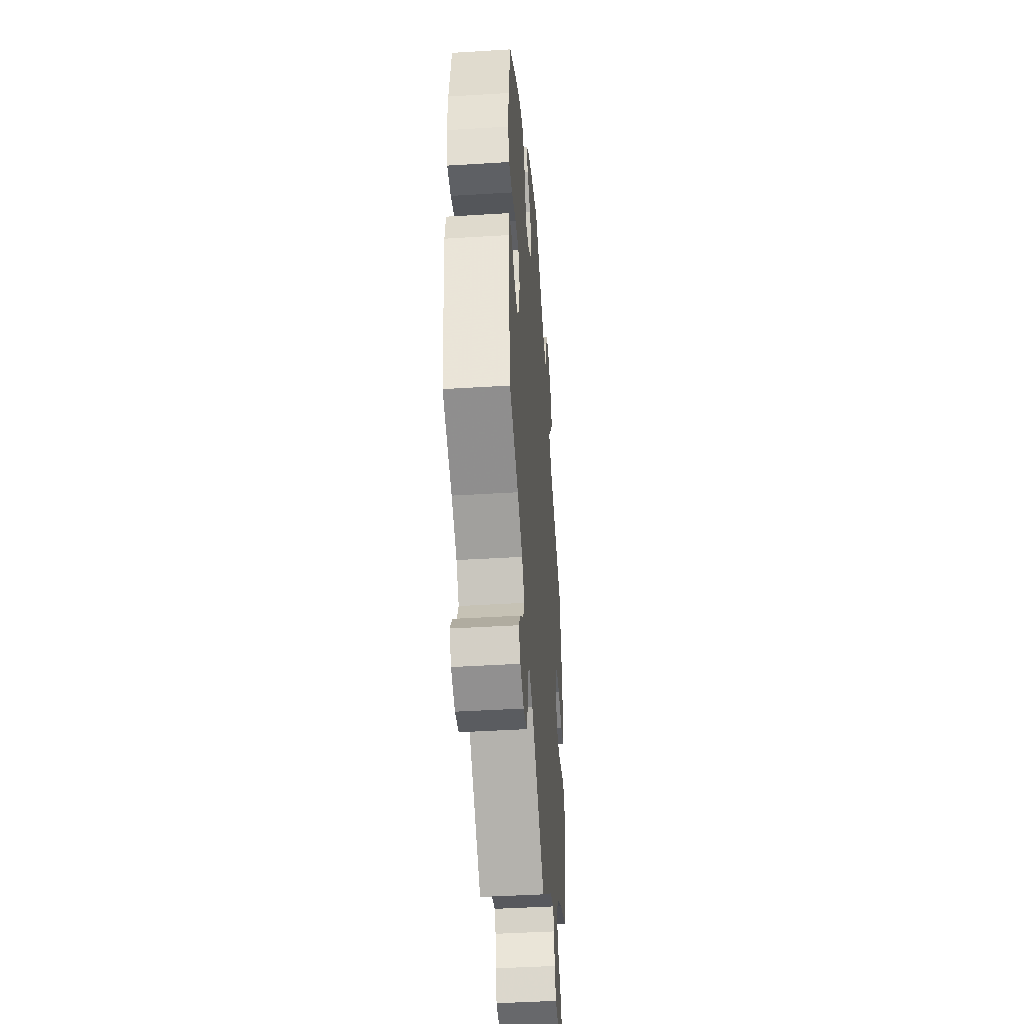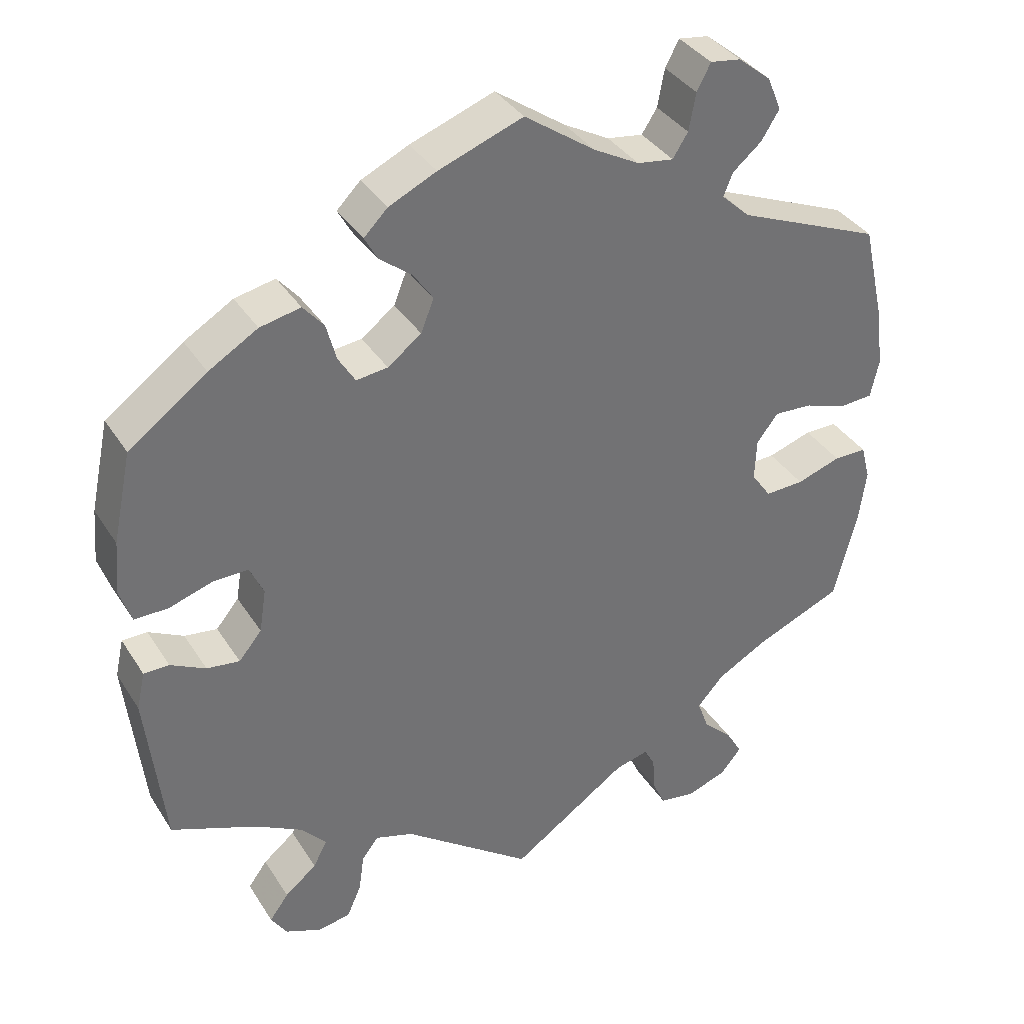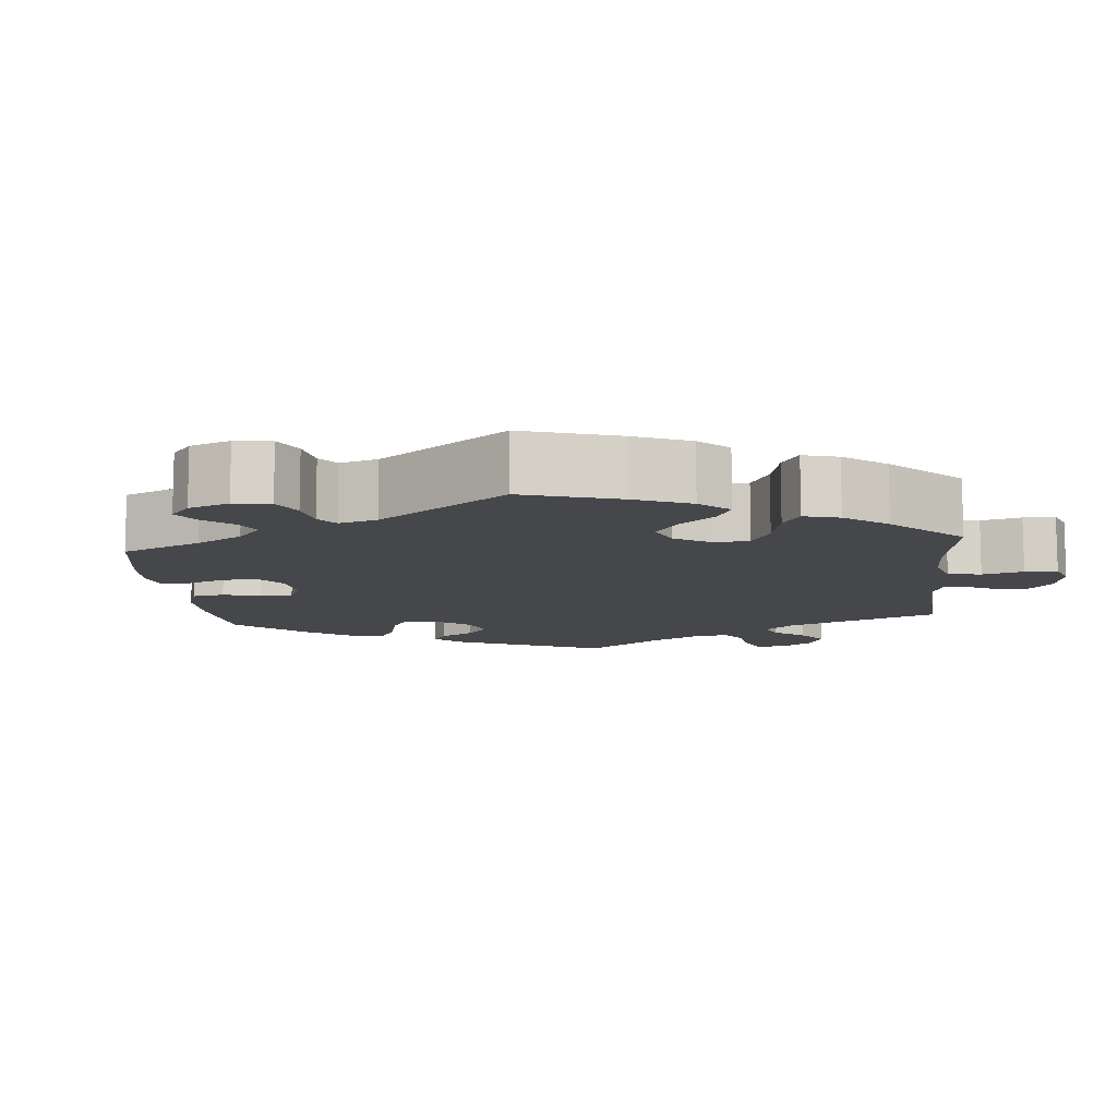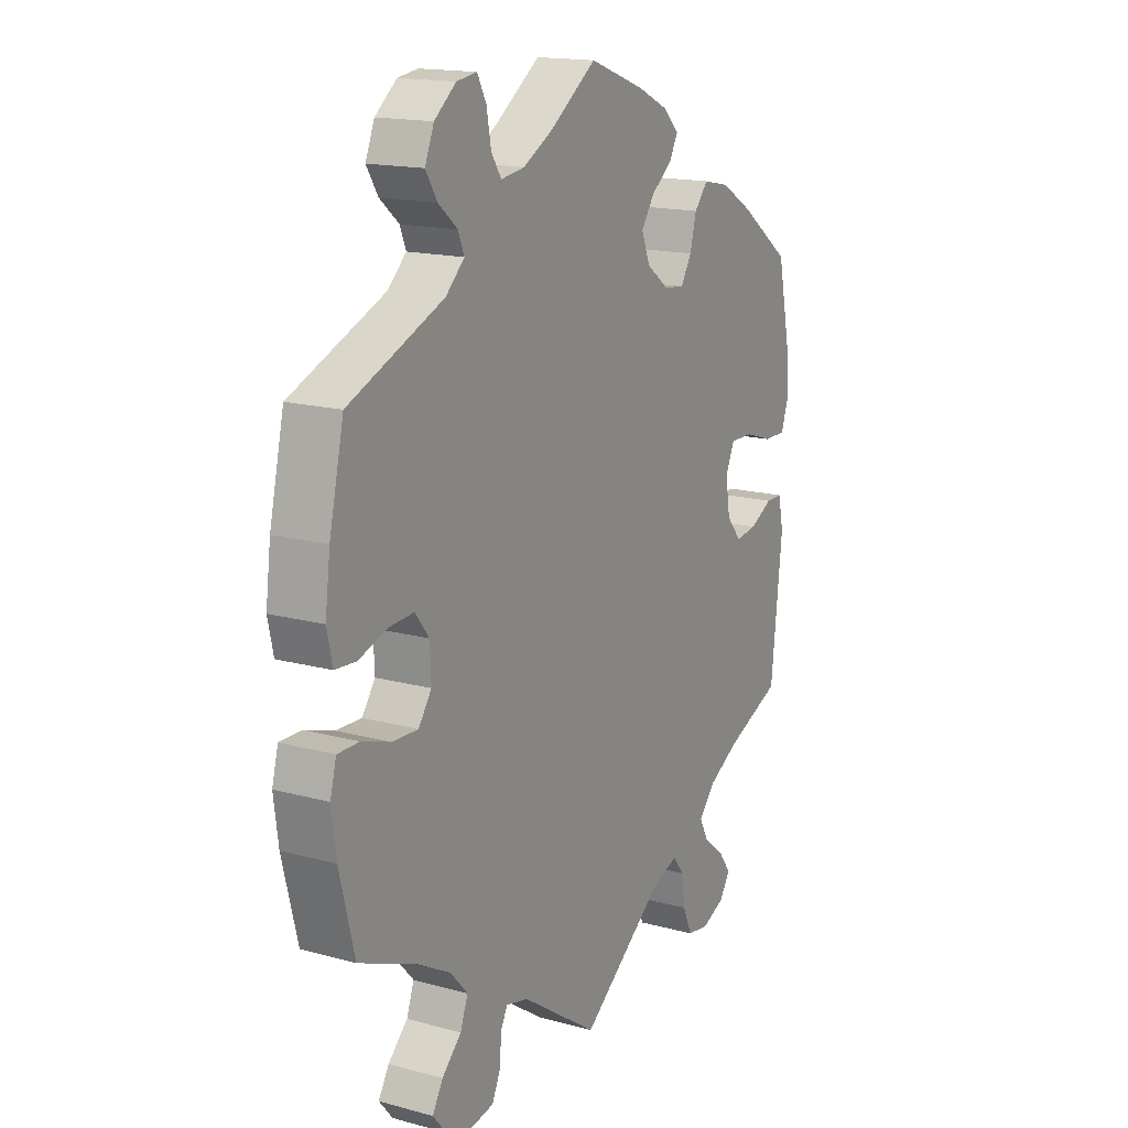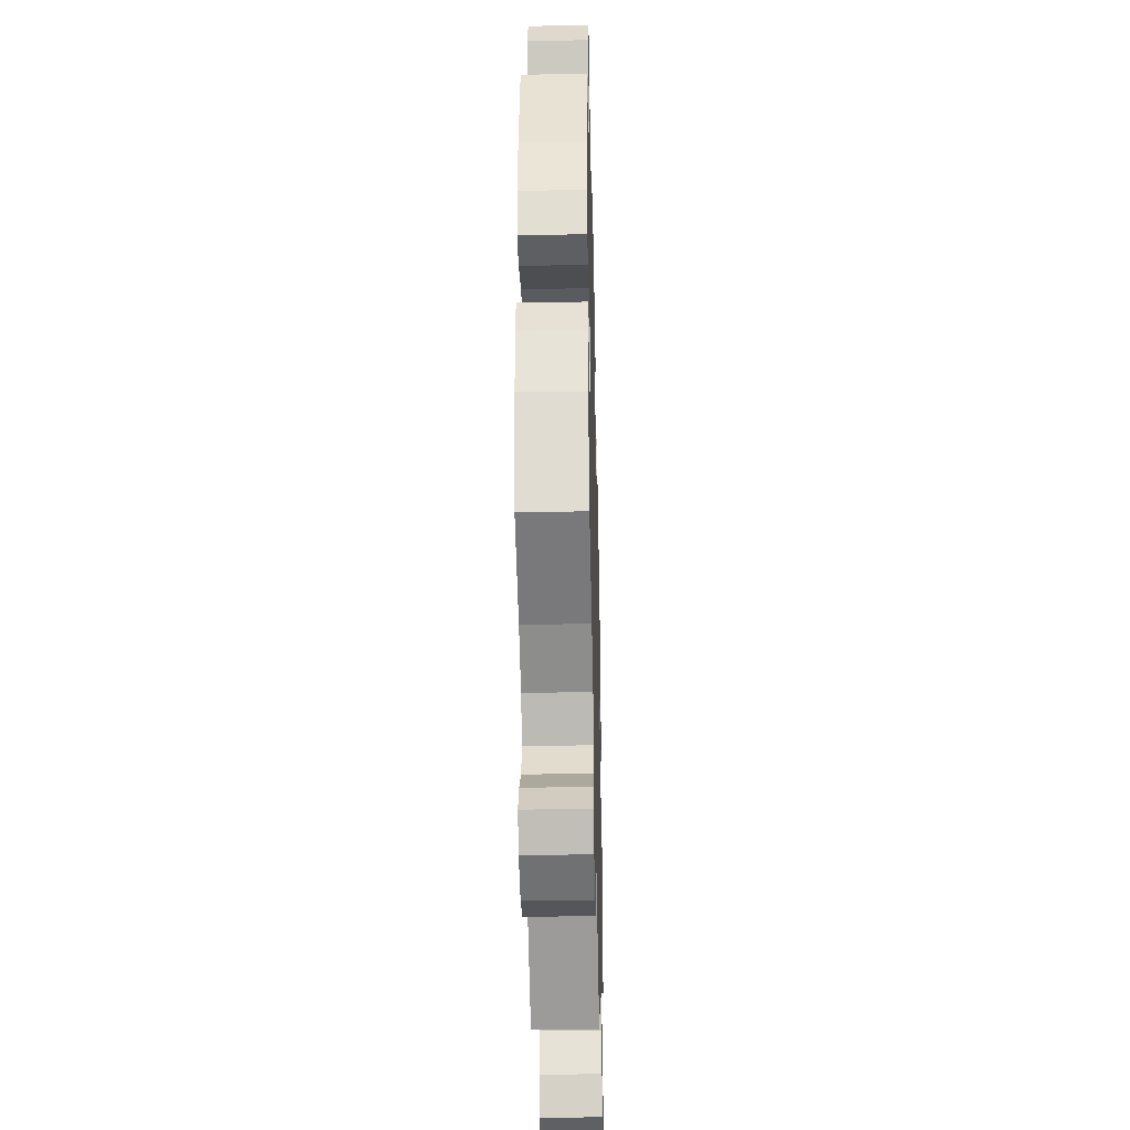
<metadata>
{"format":"obj","ext":"obj","renderer":"f3d","projection":"perspective","resolution":1024,"background":"white","views":[{"elev":-43.0,"azim":-85.8,"up":"+Z"},{"elev":36.6,"azim":-28.6,"up":"+Z"},{"elev":-10.4,"azim":65.4,"up":"+Y"},{"elev":16.2,"azim":119.2,"up":"+Z"},{"elev":-35.5,"azim":91.4,"up":"+Z"}]}
</metadata>
<code>
v -0.17 0.07 -0.45
v -0.22 0.07 -0.434
v -0.242 0.07 -0.463
v -0.249 0.07 -0.513
v -0.268 0.07 -0.556
v -0.311 0.07 -0.563
v -0.358 0.07 -0.543
v -0.379 0.07 -0.51
v -0.354 0.07 -0.476
v -0.312 0.07 -0.442
v -0.294 0.07 -0.407
v -0.326 0.07 -0.37
v -0.389 0.07 -0.335
v -0.501 0.07 -0.289
v -0.524 0.07 -0.078
v -0.513 0.07 -0.028
v -0.48 0.07 -0.028
v -0.434 0.07 -0.052
v -0.391 0.07 -0.058
v -0.361 0.07 -0.022
v -0.352 0.07 0.035
v -0.37 0.07 0.075
v -0.416 0.07 0.074
v -0.473 0.07 0.056
v -0.517 0.07 0.056
v -0.532 0.07 0.101
v -0.526 0.07 0.171
v -0.501 0.07 0.289
v -0.399 0.07 0.363
v -0.335 0.07 0.401
v -0.282 0.07 0.412
v -0.255 0.07 0.38
v -0.242 0.07 0.331
v -0.22 0.07 0.295
v -0.179 0.07 0.3
v -0.135 0.07 0.333
v -0.118 0.07 0.376
v -0.144 0.07 0.414
v -0.186 0.07 0.447
v -0.203 0.07 0.478
v -0.172 0.07 0.509
v -0.11 0.07 0.538
v 0 0.07 0.578
v 0.092 0.07 0.513
v 0.152 0.07 0.48
v 0.199 0.07 0.473
v 0.219 0.07 0.504
v 0.228 0.07 0.553
v 0.246 0.07 0.587
v 0.286 0.07 0.581
v 0.329 0.07 0.546
v 0.347 0.07 0.502
v 0.324 0.07 0.465
v 0.286 0.07 0.433
v 0.274 0.07 0.403
v 0.311 0.07 0.368
v 0.5 0.07 0.289
v 0.529 0.07 0.162
v 0.539 0.07 0.084
v 0.528 0.07 0.034
v 0.486 0.07 0.031
v 0.429 0.07 0.05
v 0.379 0.07 0.053
v 0.351 0.07 0.017
v 0.349 0.07 -0.038
v 0.375 0.07 -0.075
v 0.426 0.07 -0.073
v 0.484 0.07 -0.054
v 0.527 0.07 -0.054
v 0.539 0.07 -0.1
v 0.53 0.07 -0.169
v 0.5 0.07 -0.289
v 0.384 0.07 -0.337
v 0.319 0.07 -0.373
v 0.284 0.07 -0.412
v 0.299 0.07 -0.453
v 0.338 0.07 -0.491
v 0.359 0.07 -0.527
v 0.332 0.07 -0.56
v 0.279 0.07 -0.579
v 0.232 0.07 -0.571
v 0.215 0.07 -0.534
v 0.212 0.07 -0.488
v 0.198 0.07 -0.462
v 0.154 0.07 -0.473
v 0 0.07 -0.578
v -0.17 0 -0.45
v -0.22 0 -0.434
v -0.242 0 -0.463
v -0.249 0 -0.513
v -0.268 0 -0.556
v -0.311 0 -0.563
v -0.358 0 -0.543
v -0.379 0 -0.51
v -0.354 0 -0.476
v -0.312 0 -0.442
v -0.294 0 -0.407
v -0.326 0 -0.37
v -0.389 0 -0.335
v -0.501 0 -0.289
v -0.524 0 -0.078
v -0.513 0 -0.028
v -0.48 0 -0.028
v -0.434 0 -0.052
v -0.391 0 -0.058
v -0.361 0 -0.022
v -0.352 0 0.035
v -0.37 0 0.075
v -0.416 0 0.074
v -0.473 0 0.056
v -0.517 0 0.056
v -0.532 0 0.101
v -0.526 0 0.171
v -0.501 0 0.289
v -0.399 0 0.363
v -0.335 0 0.401
v -0.282 0 0.412
v -0.255 0 0.38
v -0.242 0 0.331
v -0.22 0 0.295
v -0.179 0 0.3
v -0.135 0 0.333
v -0.118 0 0.376
v -0.144 0 0.414
v -0.186 0 0.447
v -0.203 0 0.478
v -0.172 0 0.509
v -0.11 0 0.538
v 0 0 0.578
v 0.092 0 0.513
v 0.152 0 0.48
v 0.199 0 0.473
v 0.219 0 0.504
v 0.228 0 0.553
v 0.246 0 0.587
v 0.286 0 0.581
v 0.329 0 0.546
v 0.347 0 0.502
v 0.324 0 0.465
v 0.286 0 0.433
v 0.274 0 0.403
v 0.311 0 0.368
v 0.5 0 0.289
v 0.529 0 0.162
v 0.539 0 0.084
v 0.528 0 0.034
v 0.486 0 0.031
v 0.429 0 0.05
v 0.379 0 0.053
v 0.351 0 0.017
v 0.349 0 -0.038
v 0.375 0 -0.075
v 0.426 0 -0.073
v 0.484 0 -0.054
v 0.527 0 -0.054
v 0.539 0 -0.1
v 0.53 0 -0.169
v 0.5 0 -0.289
v 0.384 0 -0.337
v 0.319 0 -0.373
v 0.284 0 -0.412
v 0.299 0 -0.453
v 0.338 0 -0.491
v 0.359 0 -0.527
v 0.332 0 -0.56
v 0.279 0 -0.579
v 0.232 0 -0.571
v 0.215 0 -0.534
v 0.212 0 -0.488
v 0.198 0 -0.462
v 0.154 0 -0.473
v 0 0 -0.578
f 85 86 1
f 84 85 1 2
f 80 81 82 83
f 80 83 84
f 79 80 84
f 76 77 78 79
f 75 76 79 84
f 74 75 84 2
f 70 71 72 73
f 70 73 74 2
f 67 68 69 70
f 66 67 70 2
f 59 60 61 62
f 59 62 63
f 56 57 58 59
f 55 56 59 63
f 51 52 53 54
f 51 54 55
f 50 51 55
f 47 48 49 50
f 46 47 50 55
f 45 46 55 63
f 41 42 43 44
f 38 39 40 41
f 37 38 41 44
f 36 37 44 45
f 30 31 32 33
f 30 33 34
f 29 30 34
f 28 29 34
f 27 28 34
f 26 27 34 35
f 23 24 25 26
f 22 23 26 35
f 15 16 17 18
f 13 14 15 18
f 12 13 18 19
f 11 12 19 20
f 7 8 9 10
f 7 10 11
f 6 7 11
f 3 4 5 6
f 3 6 11
f 2 3 11 20
f 65 66 2 20
f 64 65 20 21
f 36 45 63 64
f 35 36 64
f 21 22 35 64
f 87 172 171
f 88 87 171 170
f 169 168 167 166
f 170 169 166
f 170 166 165
f 165 164 163 162
f 170 165 162 161
f 88 170 161 160
f 159 158 157 156
f 88 160 159 156
f 156 155 154 153
f 88 156 153 152
f 148 147 146 145
f 149 148 145
f 145 144 143 142
f 149 145 142 141
f 140 139 138 137
f 141 140 137
f 141 137 136
f 136 135 134 133
f 141 136 133 132
f 149 141 132 131
f 130 129 128 127
f 127 126 125 124
f 130 127 124 123
f 131 130 123 122
f 119 118 117 116
f 120 119 116
f 120 116 115
f 120 115 114
f 120 114 113
f 121 120 113 112
f 112 111 110 109
f 121 112 109 108
f 104 103 102 101
f 104 101 100 99
f 105 104 99 98
f 106 105 98 97
f 96 95 94 93
f 97 96 93
f 97 93 92
f 92 91 90 89
f 97 92 89
f 106 97 89 88
f 106 88 152 151
f 107 106 151 150
f 150 149 131 122
f 150 122 121
f 150 121 108 107
f 1 87 88 2
f 2 88 89 3
f 3 89 90 4
f 4 90 91 5
f 5 91 92 6
f 6 92 93 7
f 7 93 94 8
f 8 94 95 9
f 9 95 96 10
f 10 96 97 11
f 11 97 98 12
f 12 98 99 13
f 13 99 100 14
f 14 100 101 15
f 15 101 102 16
f 16 102 103 17
f 17 103 104 18
f 18 104 105 19
f 19 105 106 20
f 20 106 107 21
f 21 107 108 22
f 22 108 109 23
f 23 109 110 24
f 24 110 111 25
f 25 111 112 26
f 26 112 113 27
f 27 113 114 28
f 28 114 115 29
f 29 115 116 30
f 30 116 117 31
f 31 117 118 32
f 32 118 119 33
f 33 119 120 34
f 34 120 121 35
f 35 121 122 36
f 36 122 123 37
f 37 123 124 38
f 38 124 125 39
f 39 125 126 40
f 40 126 127 41
f 41 127 128 42
f 42 128 129 43
f 43 129 130 44
f 44 130 131 45
f 45 131 132 46
f 46 132 133 47
f 47 133 134 48
f 48 134 135 49
f 49 135 136 50
f 50 136 137 51
f 51 137 138 52
f 52 138 139 53
f 53 139 140 54
f 54 140 141 55
f 55 141 142 56
f 56 142 143 57
f 57 143 144 58
f 58 144 145 59
f 59 145 146 60
f 60 146 147 61
f 61 147 148 62
f 62 148 149 63
f 63 149 150 64
f 64 150 151 65
f 65 151 152 66
f 66 152 153 67
f 67 153 154 68
f 68 154 155 69
f 69 155 156 70
f 70 156 157 71
f 71 157 158 72
f 72 158 159 73
f 73 159 160 74
f 74 160 161 75
f 75 161 162 76
f 76 162 163 77
f 77 163 164 78
f 78 164 165 79
f 79 165 166 80
f 80 166 167 81
f 81 167 168 82
f 82 168 169 83
f 83 169 170 84
f 84 170 171 85
f 85 171 172 86
f 86 172 87 1

</code>
